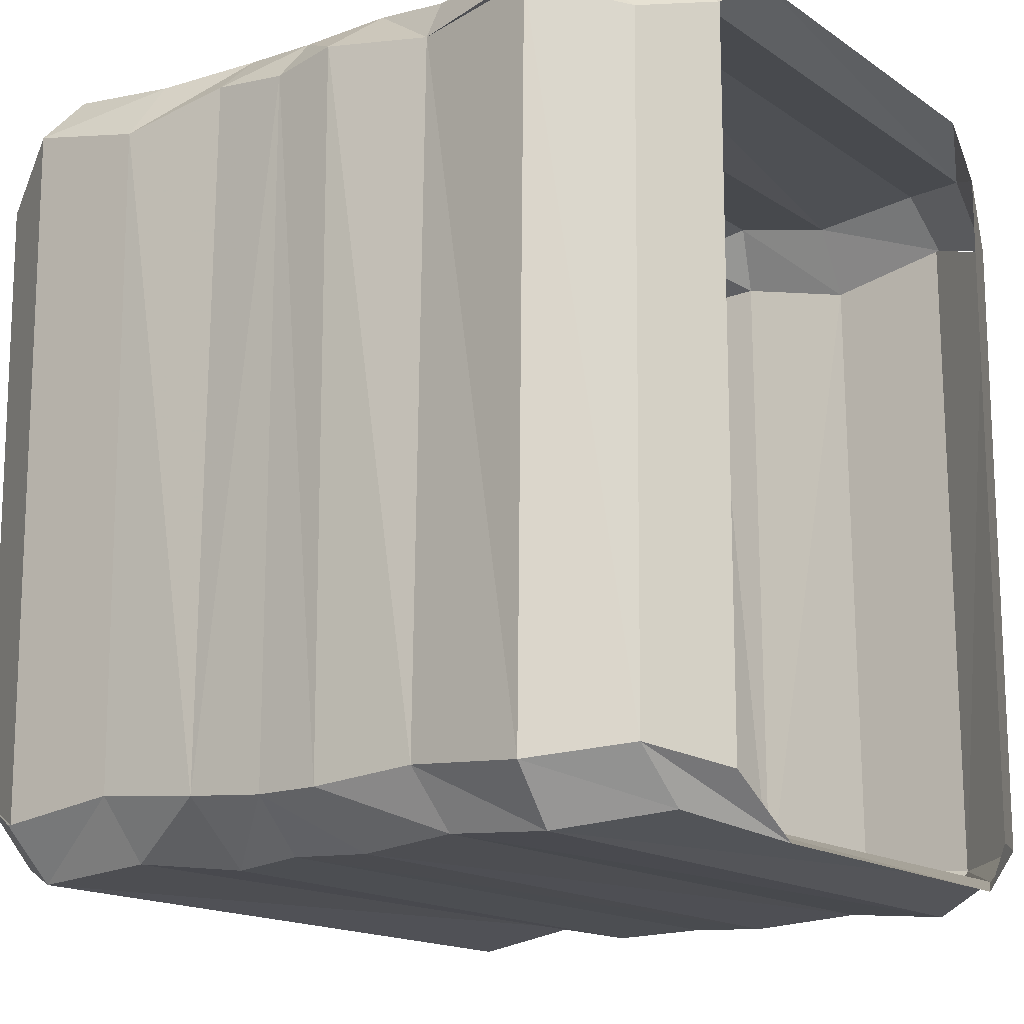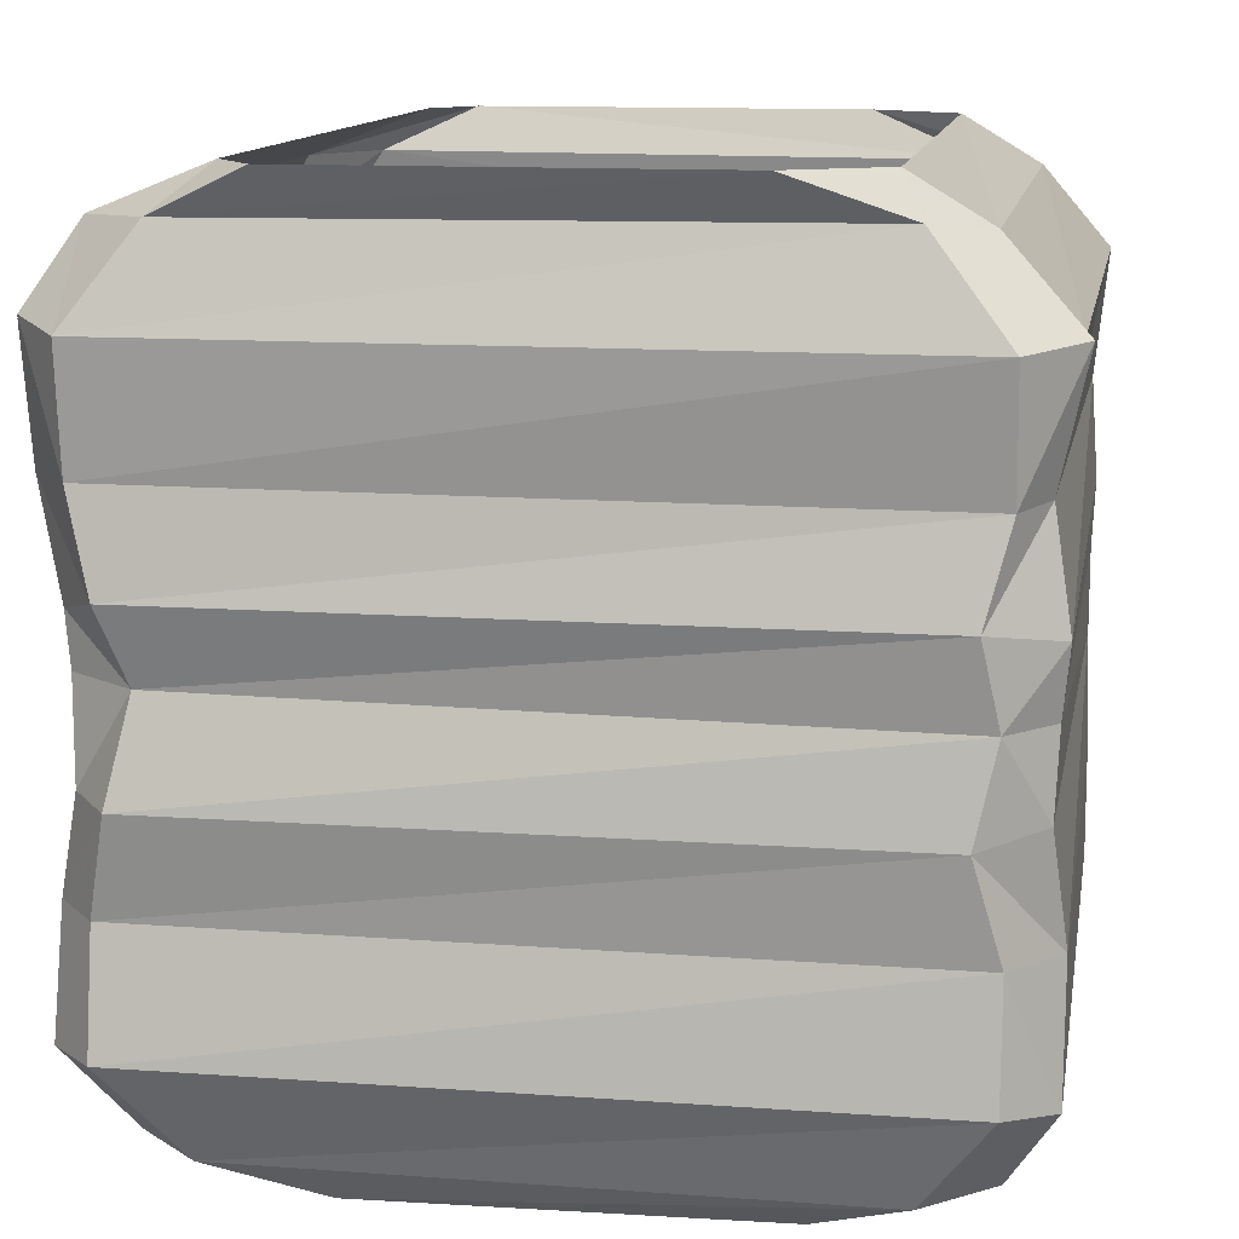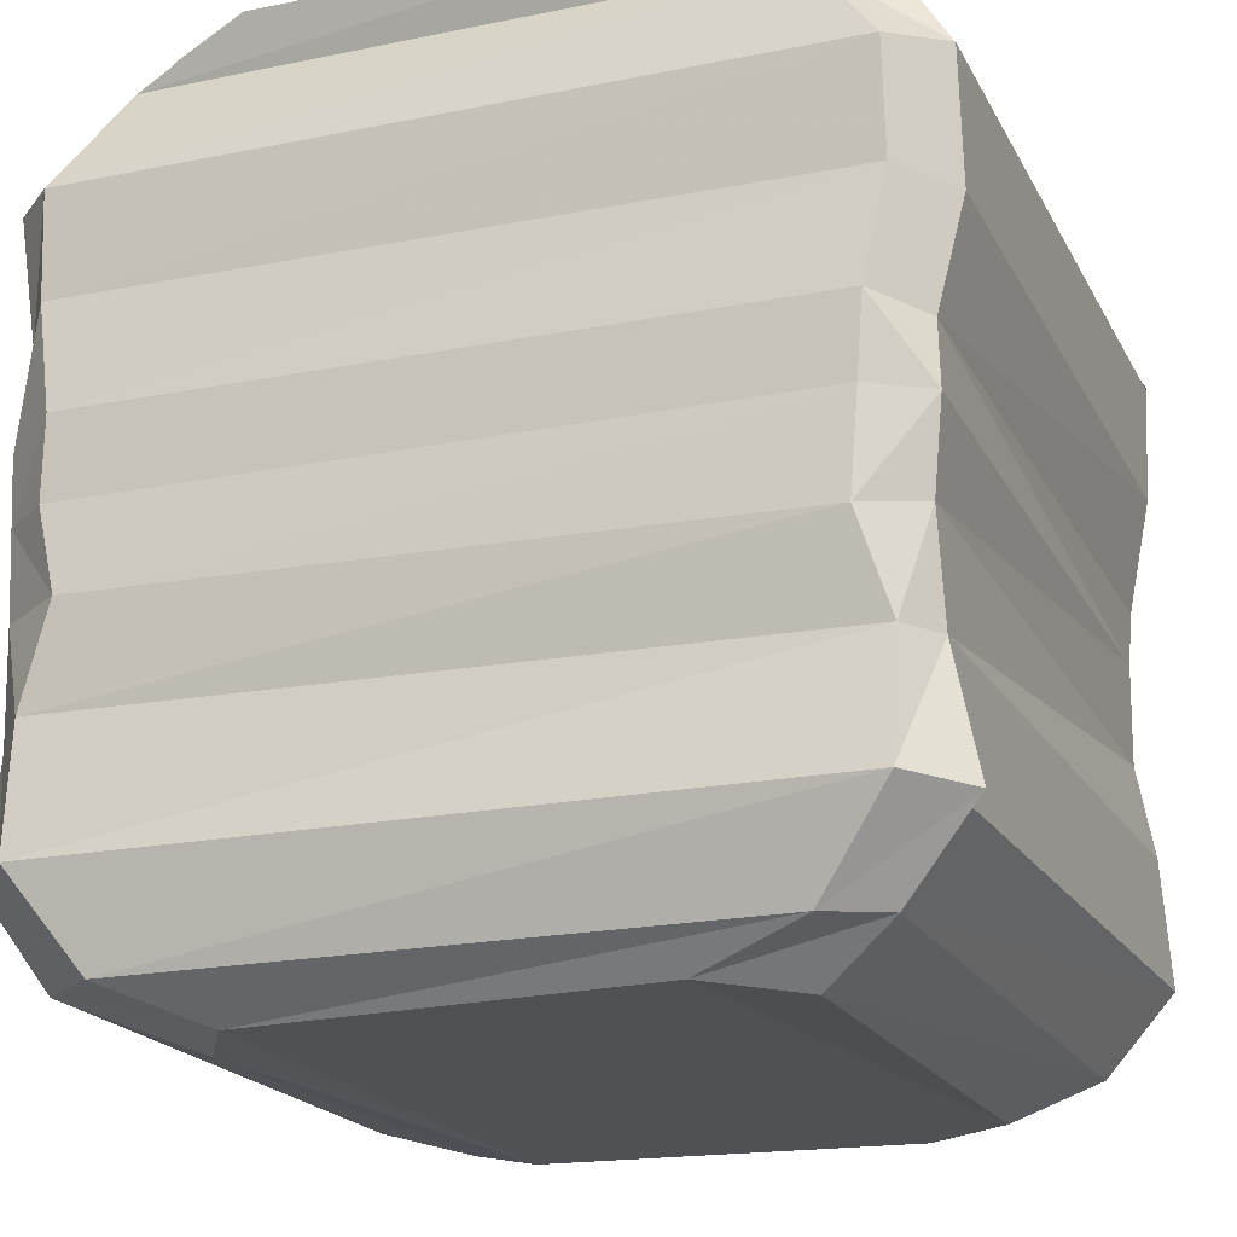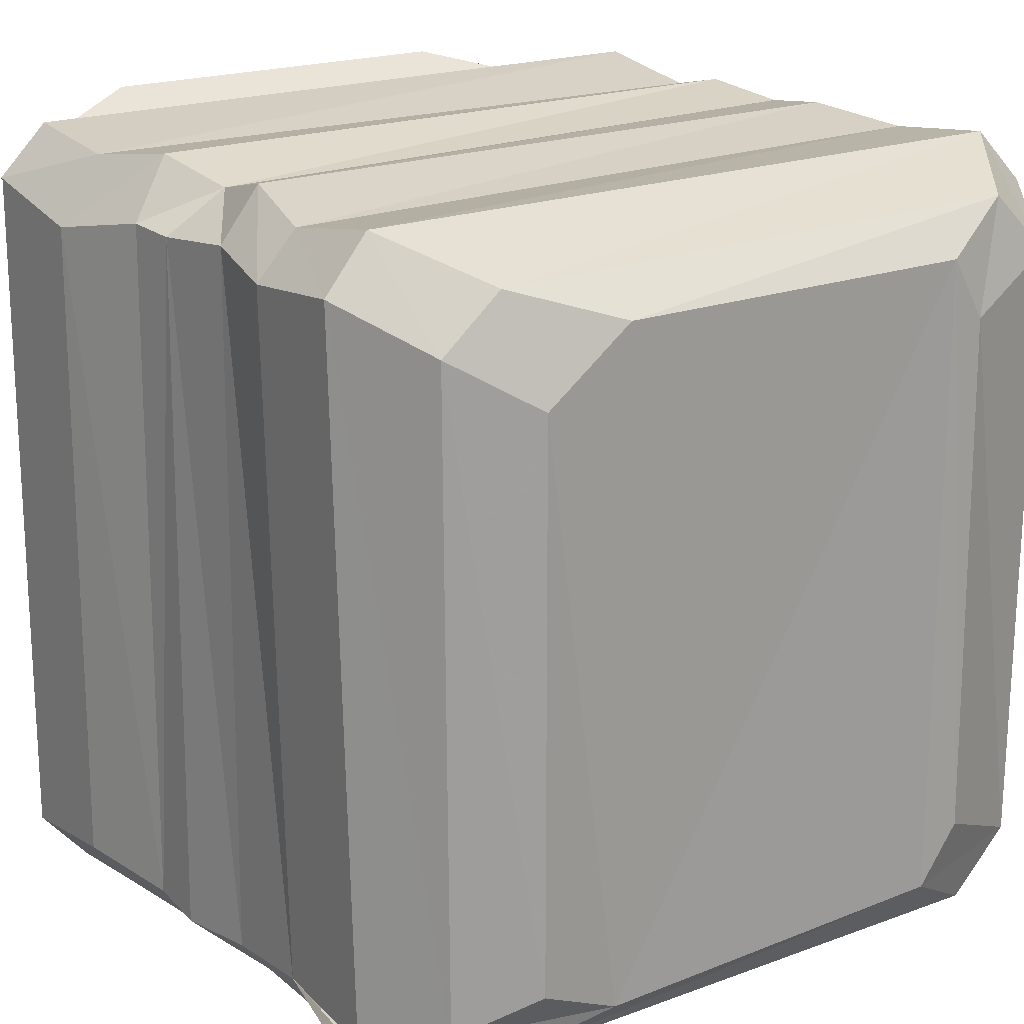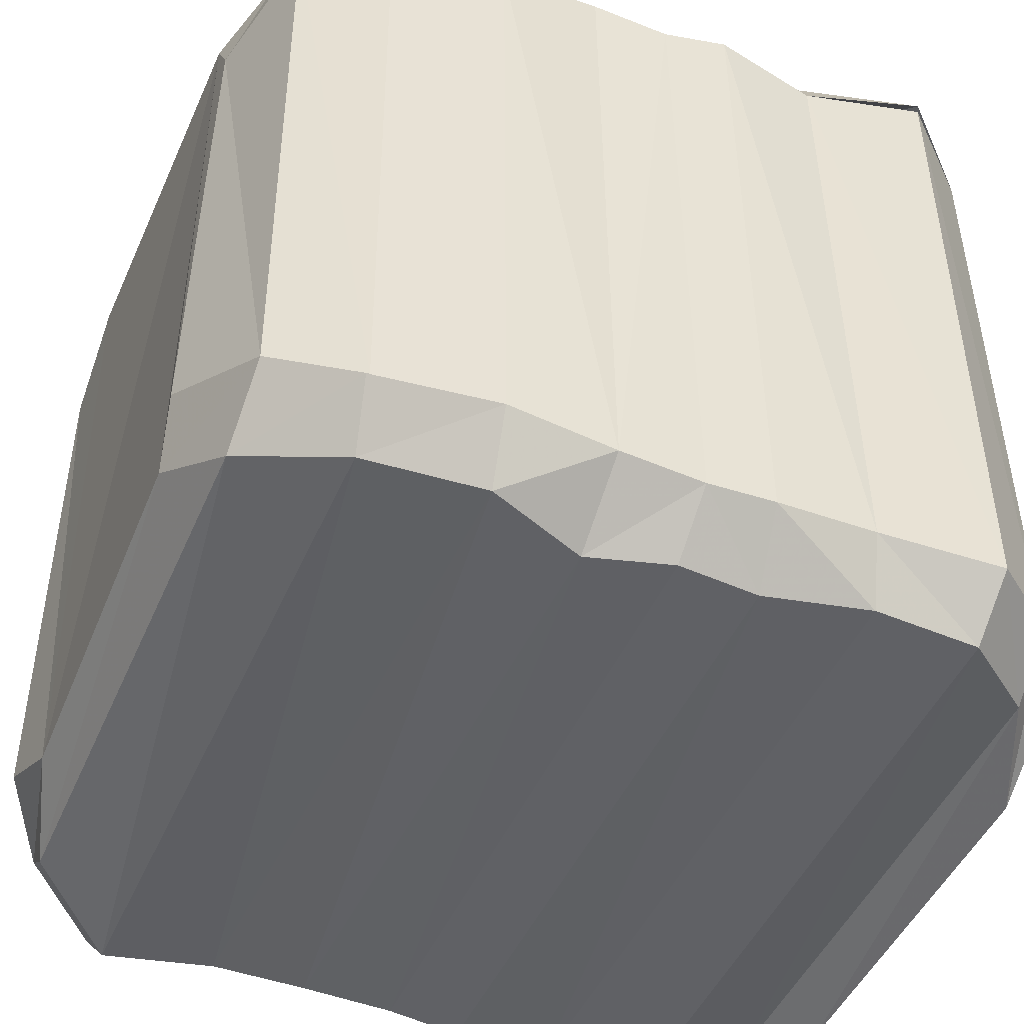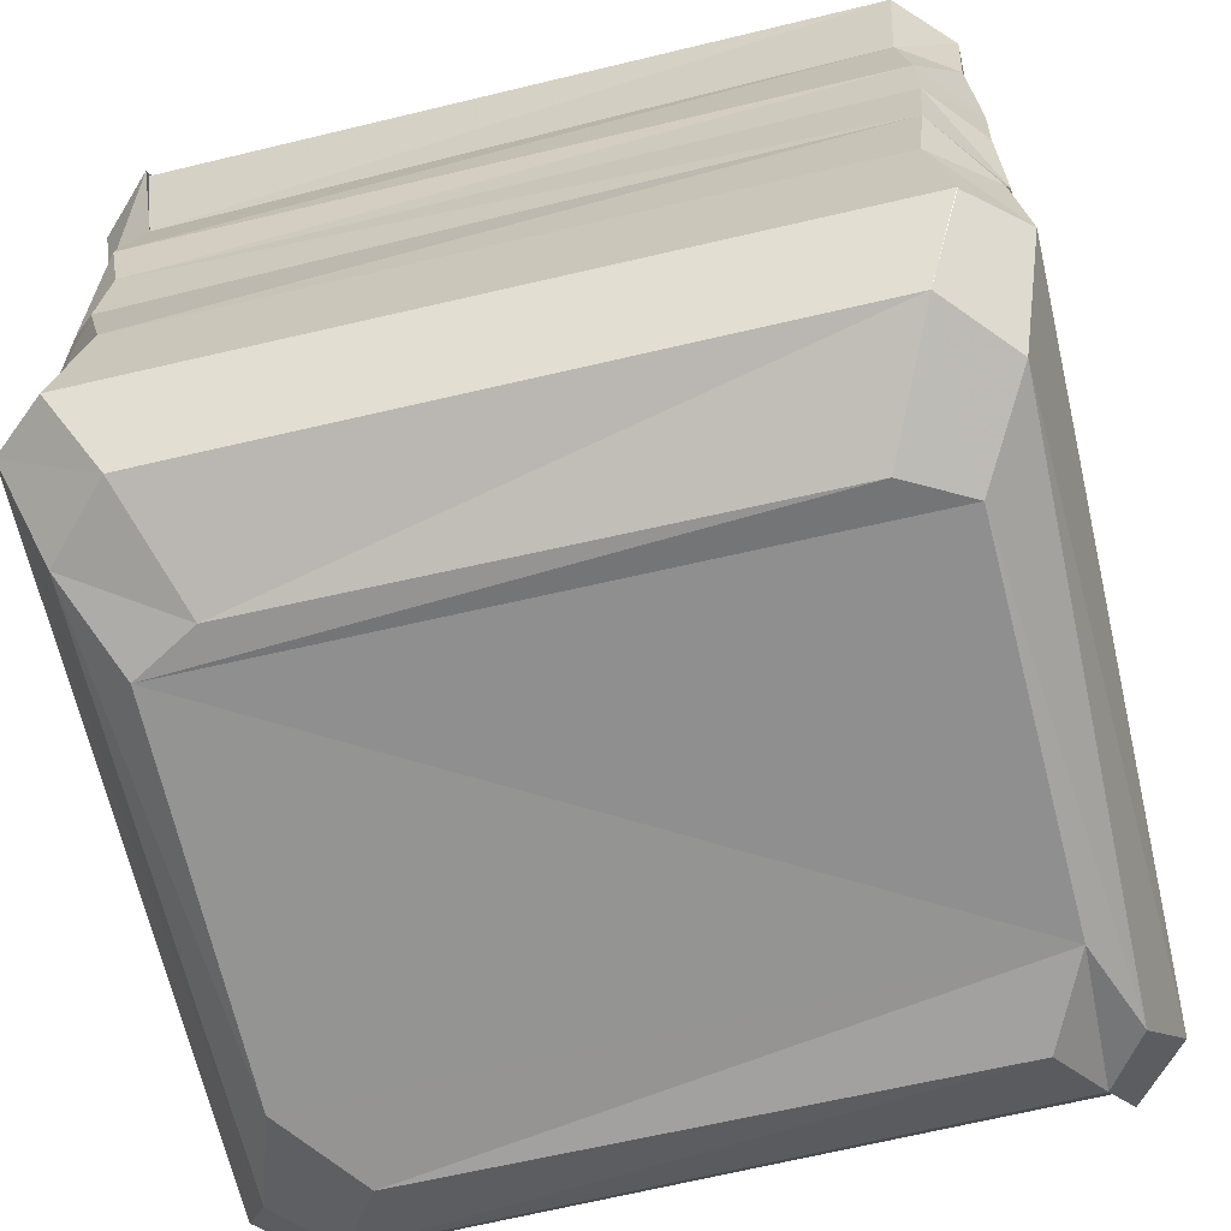
<metadata>
{"format":"obj","ext":"obj","renderer":"f3d","projection":"perspective","resolution":1024,"background":"white","views":[{"elev":-15.6,"azim":125.5,"up":"+Z"},{"elev":12.3,"azim":9.6,"up":"+Y"},{"elev":-19.5,"azim":-159.2,"up":"+Y"},{"elev":19.3,"azim":-36.0,"up":"+Z"},{"elev":-46.7,"azim":67.3,"up":"+Z"},{"elev":-66.3,"azim":103.1,"up":"+Y"}]}
</metadata>
<code>
v -0.8281 -0.8125 -0.9688
v 0.8203 -0.8047 -0.9688
v 0.8281 -0.9922 -0.9609
v -0.8125 -0.9922 -0.9609
v -0.9375 -0.9844 -0.8594
v -0.9297 -0.8359 -0.8438
v -0.875 -0.5625 -0.9453
v 0.8594 -0.5547 -0.9531
v 0.9688 -0.8281 -0.8438
v 0.9609 -0.9844 -0.8438
v 0.7812 -1.188 -0.9688
v -0.7969 -1.219 -0.9688
v -0.9141 -1.188 -0.8438
v -0.9141 -0.9688 0.8203
v -0.9219 -0.8438 0.8281
v -0.9844 -0.5938 0.7812
v -0.9844 -0.5781 -0.8125
v -0.875 -0.3125 -0.9688
v 0.8594 -0.3125 -0.9688
v 0.9531 -0.5859 -0.8203
v 0.9609 -0.8359 0.8438
v 0.9453 -0.9922 0.8203
v 0.9609 -1.18 -0.8281
v 0.8594 -1.414 -0.9453
v -0.8594 -1.43 -0.9219
v -0.9219 -1.43 -0.8203
v -0.9062 -1.195 0.8438
v -0.7656 -0.9766 0.9141
v -0.8203 -0.8047 0.9688
v -0.875 -0.5859 0.9375
v -0.9844 -0.2891 0.8438
v -0.875 -0.3125 0.9688
v -0.875 -0.1094 0.7656
v -0.7188 -0.1016 0.9062
v -0.5938 0 0.8438
v -0.875 -0.1094 -0.8203
v -0.9844 -0.2891 -0.8438
v -0.9844 -0.2969 0.8438
v -0.7188 -0.1016 -0.9141
v 0.6875 -0.1094 -0.9219
v -0.5 0 -0.9688
v 0.4297 0 -0.9688
v 0.8281 -0.1094 -0.8047
v 0.9844 -0.2969 -0.8438
v 0.9219 -0.5859 0.8125
v 0.8047 -0.8047 0.9688
v 0.8438 -0.9922 0.9375
v 0.9375 -1.18 0.8438
v 0.9688 -1.438 0.7812
v 0.9688 -1.43 -0.8047
v 0.8594 -1.703 -0.9688
v -0.8594 -1.703 -0.9688
v -0.9844 -1.719 -0.8438
v -0.6875 -1.914 -0.8828
v -0.8125 -1.906 -0.7891
v -0.4297 -1.992 -0.7969
v -0.6406 -2.016 -0.6953
v -0.8281 -1.914 0.7422
v -0.9688 -1.711 0.8438
v -0.9375 -1.727 -0.8438
v -0.9531 -1.422 0.8125
v -0.8125 -1.203 0.9688
v 0.8594 -0.5938 0.9219
v 0.8594 -0.3125 0.9688
v 0.6875 -0.09375 0.8984
v 0.4297 0 0.9688
v -0.5 0 0.9688
v -0.5938 0 -0.8438
v 0.9688 -0.2891 0.8438
v 0.8125 -0.1094 0.7969
v 0.6406 0 -0.8438
v 0.6406 0 0.8438
v 0.9844 -0.2969 0.8438
v 0.7969 -1.203 0.9688
v 0.8594 -1.43 0.9375
v 0.9688 -1.727 0.8438
v 0.9688 -1.719 -0.8438
v 0.8594 -1.922 0.7266
v 0.8594 -1.914 -0.7578
v 0.5781 -2.008 0.625
v 0.5781 -2.023 -0.625
v 0.4922 -2.008 -0.7734
v 0.7031 -1.922 -0.8984
v 0.9688 -1.727 -0.8438
v -0.8594 -1.43 0.9219
v -0.8594 -1.703 0.9688
v 0.8594 -1.703 0.9688
v 0.7031 -1.922 0.875
v 0.4922 -2.008 0.7734
v -0.6875 -1.922 0.8672
v -0.4297 -2.016 0.7812
v -0.6406 -2.016 0.625
f 1 2 3
f 1 3 4
f 1 4 5
f 1 5 6
f 1 6 7
f 1 7 2
f 2 7 8
f 2 8 9
f 2 9 10
f 2 10 3
f 3 10 11
f 3 11 4
f 4 11 12
f 4 12 5
f 5 12 13
f 5 13 14
f 5 14 6
f 6 14 15
f 6 15 16
f 6 16 17
f 6 17 7
f 7 17 18
f 7 18 8
f 8 18 19
f 8 19 20
f 8 20 9
f 9 20 21
f 9 21 22
f 9 22 10
f 10 22 23
f 10 23 11
f 11 23 24
f 11 24 12
f 12 24 25
f 12 25 13
f 13 25 26
f 13 26 27
f 13 27 14
f 14 27 28
f 14 28 15
f 15 28 29
f 15 29 16
f 16 29 30
f 16 30 31
f 31 30 32
f 31 32 33
f 33 32 34
f 33 34 35
f 33 35 36
f 33 36 37
f 33 37 38
f 38 37 17
f 38 17 16
f 39 40 19
f 39 19 18
f 39 18 37
f 39 37 36
f 39 36 41
f 39 41 40
f 40 41 42
f 40 42 43
f 40 43 44
f 40 44 19
f 19 44 20
f 20 44 45
f 20 45 21
f 21 45 46
f 21 46 47
f 21 47 22
f 22 47 48
f 22 48 23
f 23 48 49
f 23 49 50
f 23 50 24
f 24 50 51
f 24 51 25
f 25 51 52
f 25 52 26
f 26 52 53
f 53 52 54
f 53 54 55
f 55 54 56
f 55 56 57
f 55 57 58
f 55 58 59
f 55 59 60
f 60 59 61
f 60 61 26
f 26 61 27
f 27 61 62
f 27 62 28
f 28 62 47
f 28 47 46
f 28 46 29
f 29 46 63
f 29 63 30
f 30 63 64
f 30 64 32
f 32 64 65
f 32 65 34
f 34 65 66
f 34 66 67
f 34 67 35
f 35 68 36
f 36 68 41
f 44 69 45
f 69 44 43
f 69 43 70
f 70 43 71
f 70 71 72
f 70 72 65
f 70 65 64
f 70 64 73
f 73 64 63
f 73 63 45
f 45 63 46
f 18 17 37
f 42 71 43
f 65 72 66
f 47 62 74
f 47 74 48
f 48 74 49
f 49 74 75
f 49 75 76
f 49 76 50
f 50 76 77
f 77 76 78
f 77 78 79
f 79 78 80
f 79 80 81
f 79 81 82
f 79 82 83
f 79 83 84
f 84 83 51
f 84 51 50
f 74 62 85
f 74 85 75
f 75 85 86
f 75 86 87
f 75 87 76
f 76 87 78
f 78 87 88
f 78 88 80
f 80 88 89
f 80 89 81
f 81 89 82
f 82 89 56
f 82 56 54
f 82 54 83
f 83 54 52
f 83 52 51
f 87 86 90
f 87 90 88
f 88 90 91
f 88 91 89
f 89 91 56
f 56 91 92
f 56 92 57
f 57 92 58
f 58 92 90
f 58 90 86
f 58 86 59
f 59 86 85
f 59 85 61
f 61 85 62
f 90 92 91

</code>
